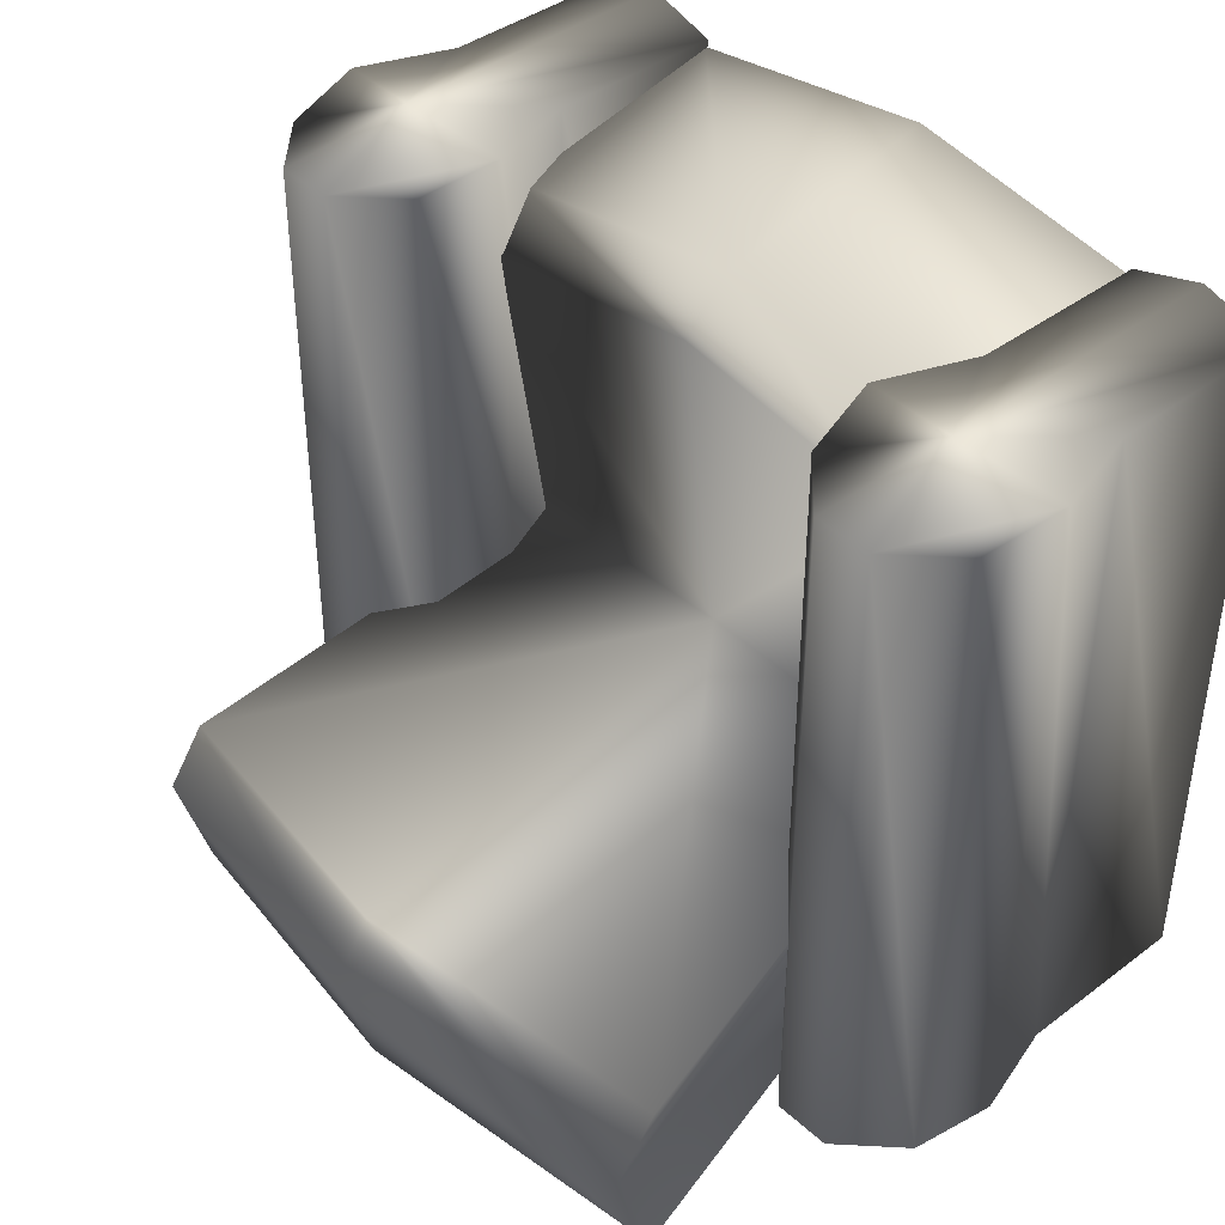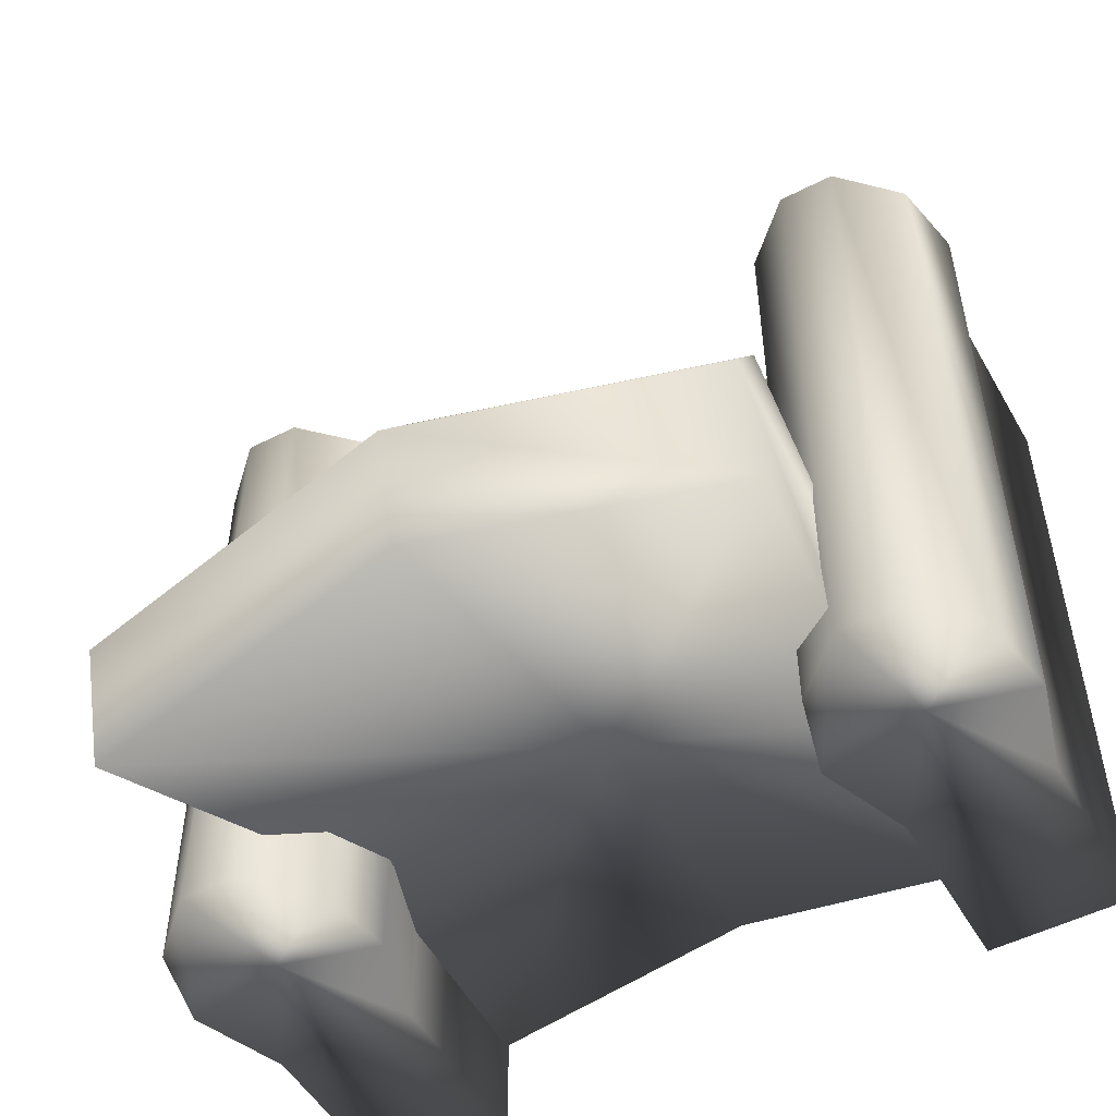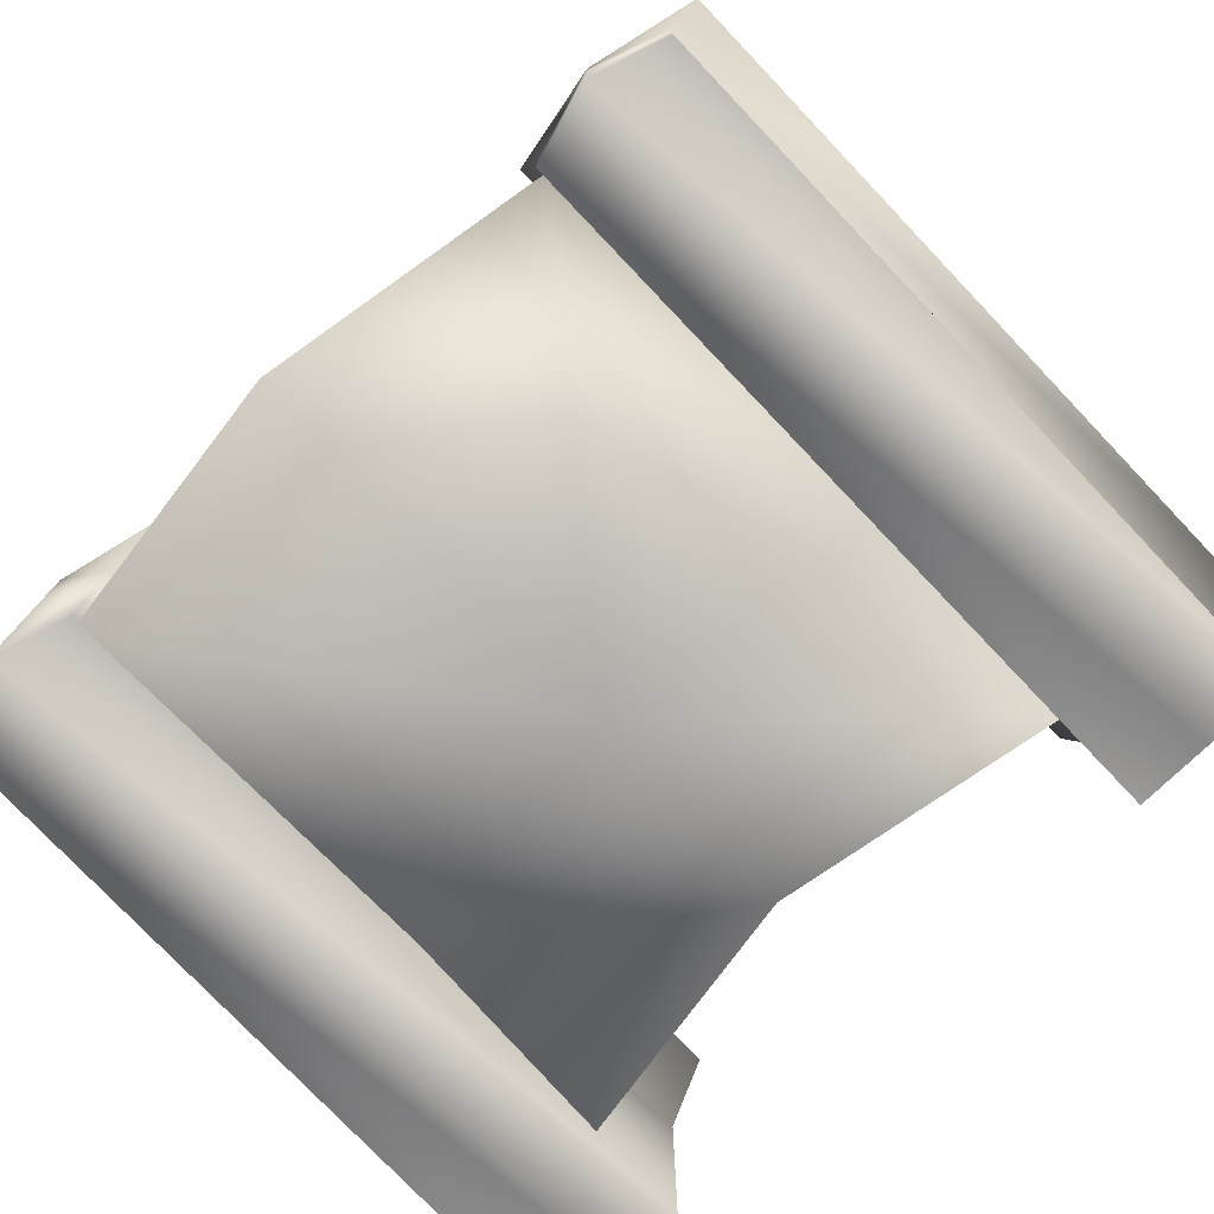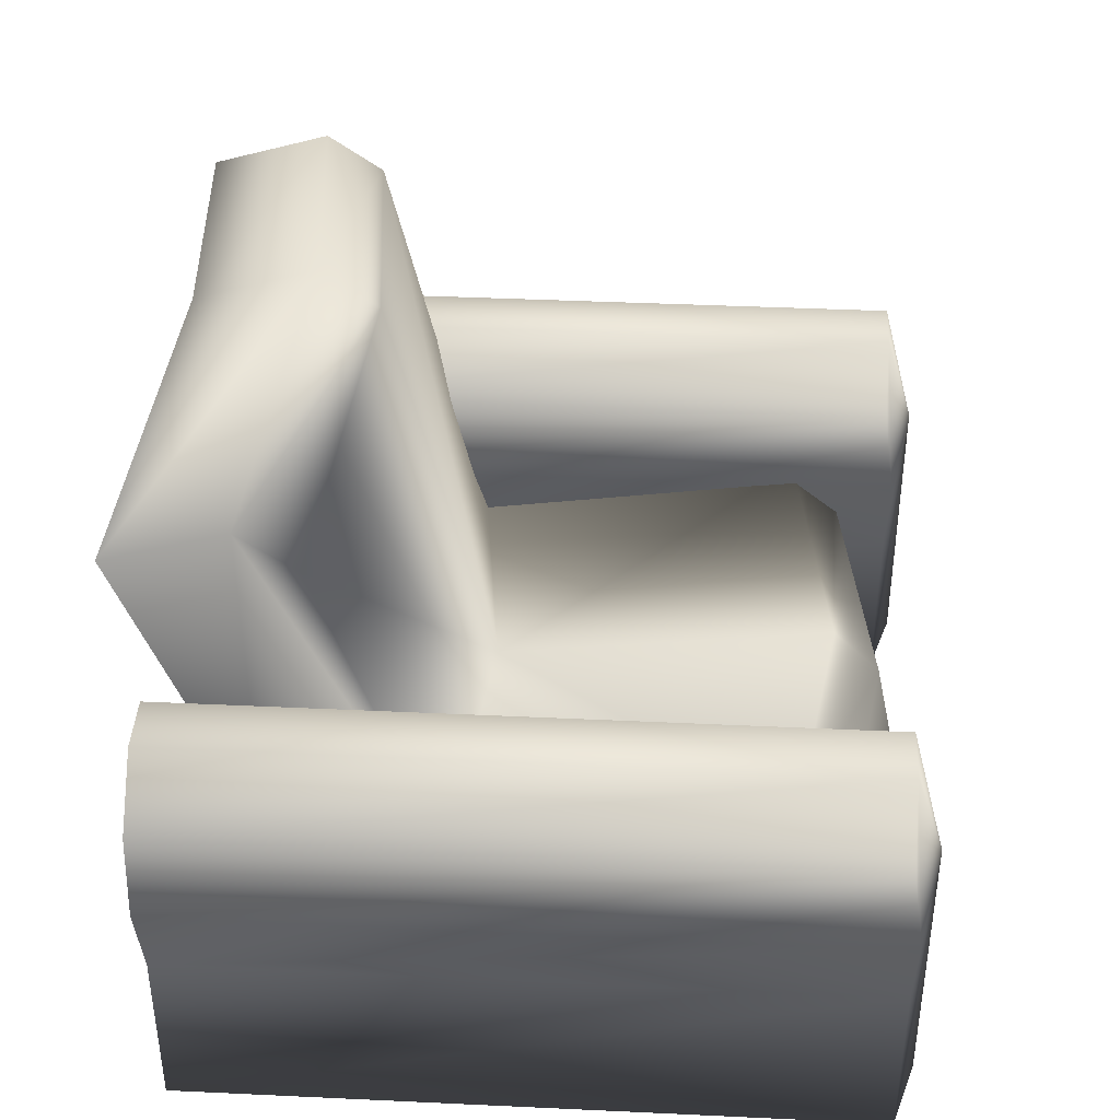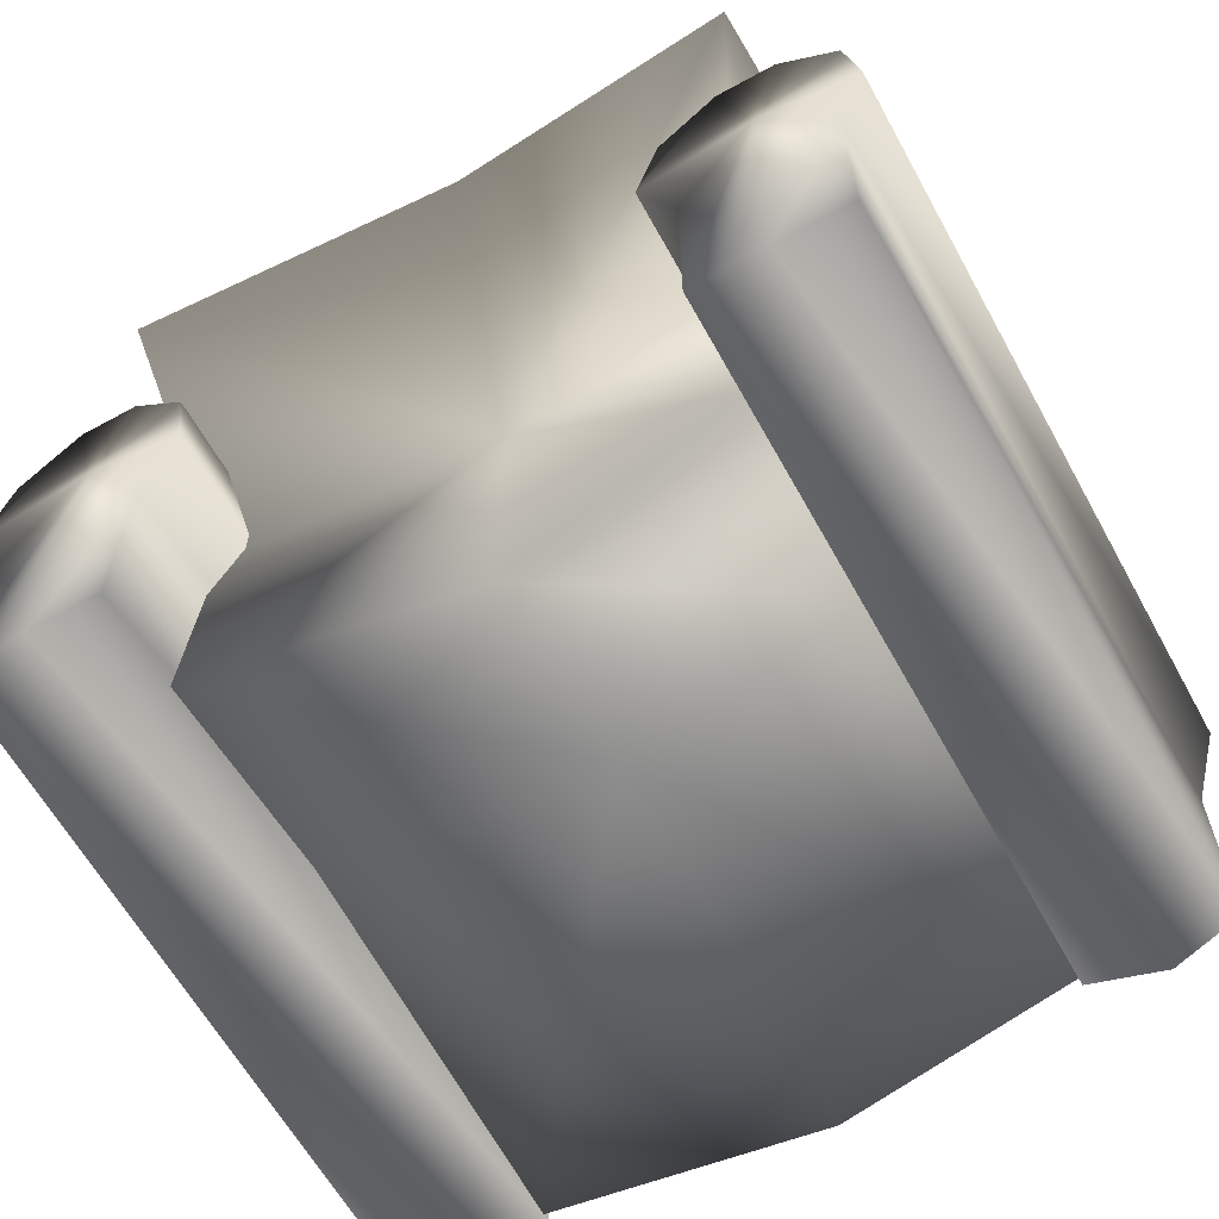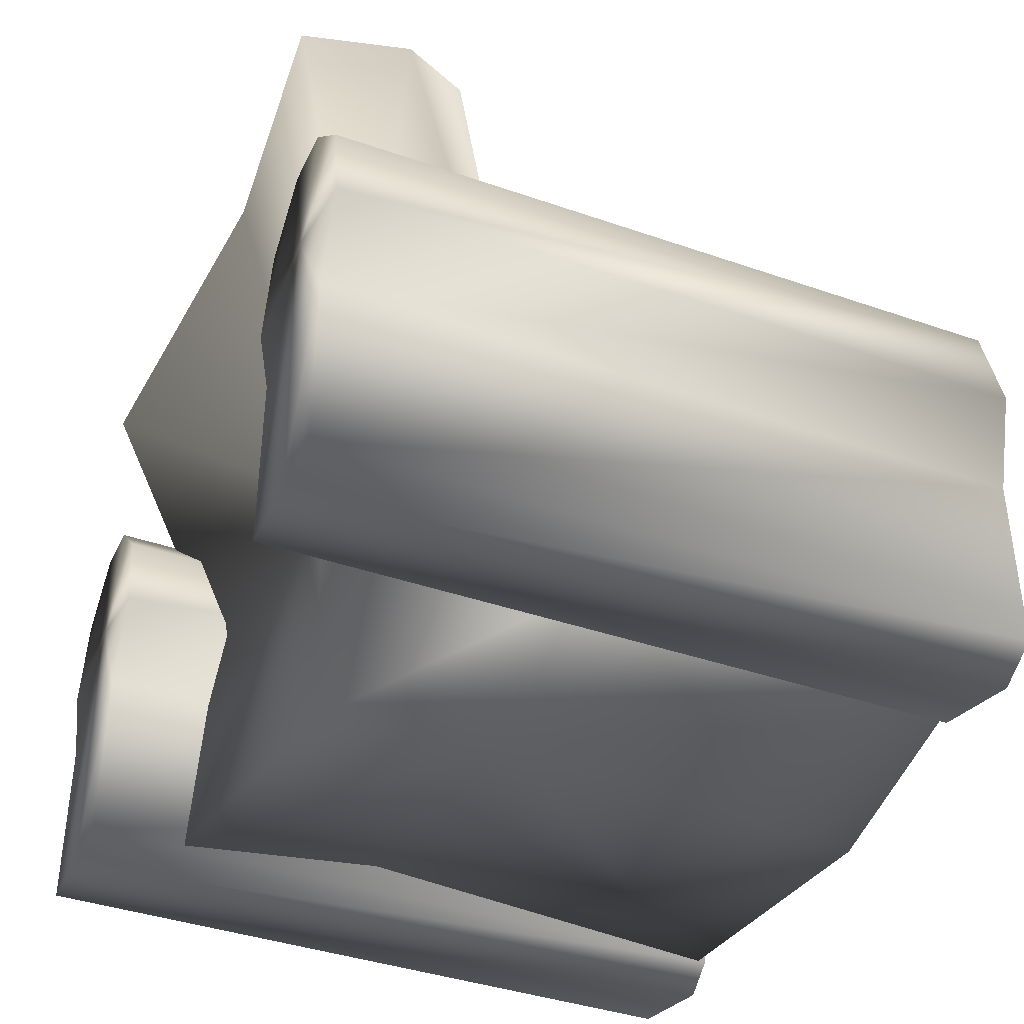
<metadata>
{"format":"obj","ext":"obj","renderer":"f3d","projection":"perspective","resolution":1024,"background":"white","views":[{"elev":41.0,"azim":-132.3,"up":"+Z"},{"elev":-51.3,"azim":-150.9,"up":"+Z"},{"elev":-77.6,"azim":43.6,"up":"+Y"},{"elev":39.9,"azim":-86.7,"up":"+Y"},{"elev":-63.0,"azim":-151.0,"up":"+Y"},{"elev":-39.6,"azim":-113.4,"up":"+Y"}]}
</metadata>
<code>
g
v  -0.31 0.009747 0.3868
v  0.2933 0.009747 0.3868
v  -0.31 0.2791 0.33
v  0.2933 0.2791 0.33
v  -0.31 0.3348 0.2743
v  0.2933 0.3348 0.2743
v  -0.02007 0.009747 0.4324
v  -0.02007 0.3348 0.3199
v  -0.02007 0.2791 0.3756
v  -0.31 0.04398 -0.05794
v  0.2933 0.04398 -0.05794
v  0.2933 0.2613 -0.1094
v  -0.31 0.2613 -0.1094
v  -0.02007 0.04398 -0.01696
v  -0.02007 0.2838 -0.07235
v  0.3642 0.7069 -0.4324
v  -0.379 0.7069 -0.4324
v  0.2933 0.01404 -0.3033
v  -0.31 0.01404 -0.3033
v  0.3642 0.748 -0.2961
v  -0.379 0.748 -0.2961
v  0.3642 0.7028 -0.2316
v  -0.379 0.7028 -0.2316
v  -0.02007 0.01404 -0.2528
v  -0.02189 0.7748 -0.3898
v  -0.02189 0.7707 -0.189
v  -0.02189 0.816 -0.2535
v  0.2933 0.3124 -0.2853
v  -0.31 0.2703 -0.307
v  -0.02007 0.3363 -0.2536
v  0.2905 0.009294 0.3969
v  0.4579 0.009294 0.3969
v  0.2905 0.009294 -0.4152
v  0.4579 0.009294 -0.4152
v  0.2734 0.43 0.3839
v  0.475 0.43 0.3839
v  0.2734 0.43 -0.4152
v  0.475 0.43 -0.4152
v  0.3742 0.009294 -0.4152
v  0.3742 0.009294 0.4221
v  0.3406 0.4951 0.3843
v  0.4078 0.4951 0.3843
v  0.4078 0.4951 -0.4152
v  0.3406 0.4951 -0.4152
v  0.4579 0.2205 0.3969
v  0.5012 0.3311 0.3969
v  0.2581 0.3311 0.3969
v  0.2905 0.2205 0.3969
v  0.4579 0.2205 -0.4152
v  0.5012 0.3311 -0.4152
v  0.2905 0.2205 -0.4152
v  0.2581 0.3311 -0.4152
v  0.3743 0.3594 0.4221
v  0.3743 0.3594 -0.4152
v  -0.4689 0.009294 0.3969
v  -0.3014 0.009294 0.3969
v  -0.4689 0.009294 -0.4152
v  -0.3014 0.009294 -0.4152
v  -0.4859 0.43 0.3839
v  -0.2843 0.43 0.3839
v  -0.4859 0.43 -0.4152
v  -0.2843 0.43 -0.4152
v  -0.3851 0.009294 -0.4152
v  -0.3851 0.009294 0.4221
v  -0.4187 0.4951 0.3843
v  -0.3515 0.4951 0.3843
v  -0.3515 0.4951 -0.4152
v  -0.4187 0.4951 -0.4152
v  -0.3014 0.2205 0.3969
v  -0.2581 0.3311 0.3969
v  -0.5012 0.3311 0.3969
v  -0.4689 0.2205 0.3969
v  -0.3014 0.2205 -0.4152
v  -0.2581 0.3311 -0.4152
v  -0.4689 0.2205 -0.4152
v  -0.5012 0.3311 -0.4152
v  -0.3851 0.3594 0.4221
v  -0.3851 0.3594 -0.4152
g armchair-01
f -75 -77 -68
f -75 -68 -67
f -75 -67 -73
f -78 -69 -65
f -65 -72 -78
f -73 -67 -64
f -64 -71 -73
f -77 -75 -70
f -70 -72 -77
f -76 -78 -72
f -72 -70 -76
f -75 -73 -71
f -71 -70 -75
f -74 -76 -70
f -70 -71 -74
f -78 -76 -74
f -78 -74 -66
f -78 -66 -69
f -77 -72 -65
f -65 -68 -77
f -74 -71 -64
f -64 -66 -74
f -58 -62 -50
f -58 -50 -66
f -58 -66 -56
f -61 -51 -67
f -67 -68 -61
f -60 -50 -49
f -49 -55 -60
f -63 -51 -49
f -49 -54 -63
f -56 -66 -64
f -64 -53 -56
f -62 -58 -52
f -52 -54 -62
f -59 -63 -54
f -54 -52 -59
f -61 -68 -65
f -65 -55 -61
f -69 -60 -55
f -55 -65 -69
f -58 -56 -53
f -53 -52 -58
f -57 -59 -52
f -52 -53 -57
f -60 -69 -66
f -66 -50 -60
f -63 -59 -57
f -63 -57 -67
f -63 -67 -51
f -62 -54 -49
f -49 -50 -62
f -61 -55 -49
f -49 -51 -61
f -57 -53 -64
f -64 -67 -57
f -37 -36 -35
f -35 -38 -37
f -29 -33 -34
f -34 -30 -29
f -32 -27 -28
f -28 -31 -32
f -45 -47 -39
f -39 -40 -45
f -48 -46 -40
f -40 -39 -48
f -43 -41 -36
f -36 -37 -43
f -42 -44 -38
f -38 -35 -42
f -34 -33 -26
f -32 -31 -26
f -28 -27 -25
f -29 -30 -25
f -26 -37 -38
f -41 -43 -33
f -33 -29 -41
f -47 -45 -30
f -30 -34 -47
f -25 -35 -36
f -44 -42 -27
f -27 -32 -44
f -46 -48 -31
f -31 -28 -46
f -43 -37 -26
f -26 -33 -43
f -39 -47 -34
f -34 -26 -39
f -48 -39 -26
f -26 -31 -48
f -38 -44 -32
f -32 -26 -38
f -42 -35 -25
f -25 -27 -42
f -40 -46 -28
f -28 -25 -40
f -45 -40 -25
f -25 -30 -45
f -36 -41 -29
f -29 -25 -36
f -13 -12 -11
f -11 -14 -13
f -5 -9 -10
f -10 -6 -5
f -8 -3 -4
f -4 -7 -8
f -21 -23 -15
f -15 -16 -21
f -24 -22 -16
f -16 -15 -24
f -19 -17 -12
f -12 -13 -19
f -18 -20 -14
f -14 -11 -18
f -10 -9 -2
f -8 -7 -2
f -4 -3 -1
f -5 -6 -1
f -2 -13 -14
f -17 -19 -9
f -9 -5 -17
f -23 -21 -6
f -6 -10 -23
f -1 -11 -12
f -20 -18 -3
f -3 -8 -20
f -22 -24 -7
f -7 -4 -22
f -19 -13 -2
f -2 -9 -19
f -15 -23 -10
f -10 -2 -15
f -24 -15 -2
f -2 -7 -24
f -14 -20 -8
f -8 -2 -14
f -18 -11 -1
f -1 -3 -18
f -16 -22 -4
f -4 -1 -16
f -21 -16 -1
f -1 -6 -21
f -12 -17 -5
f -5 -1 -12
g

</code>
